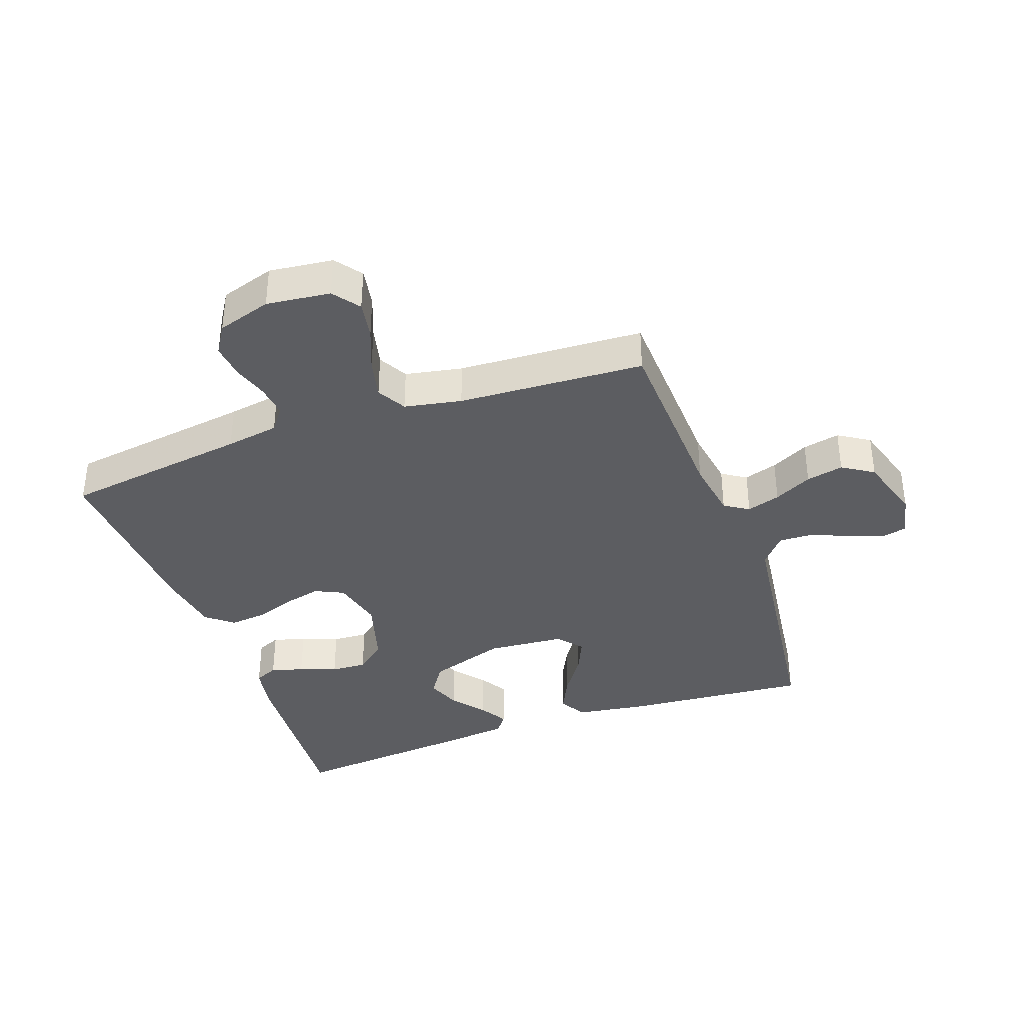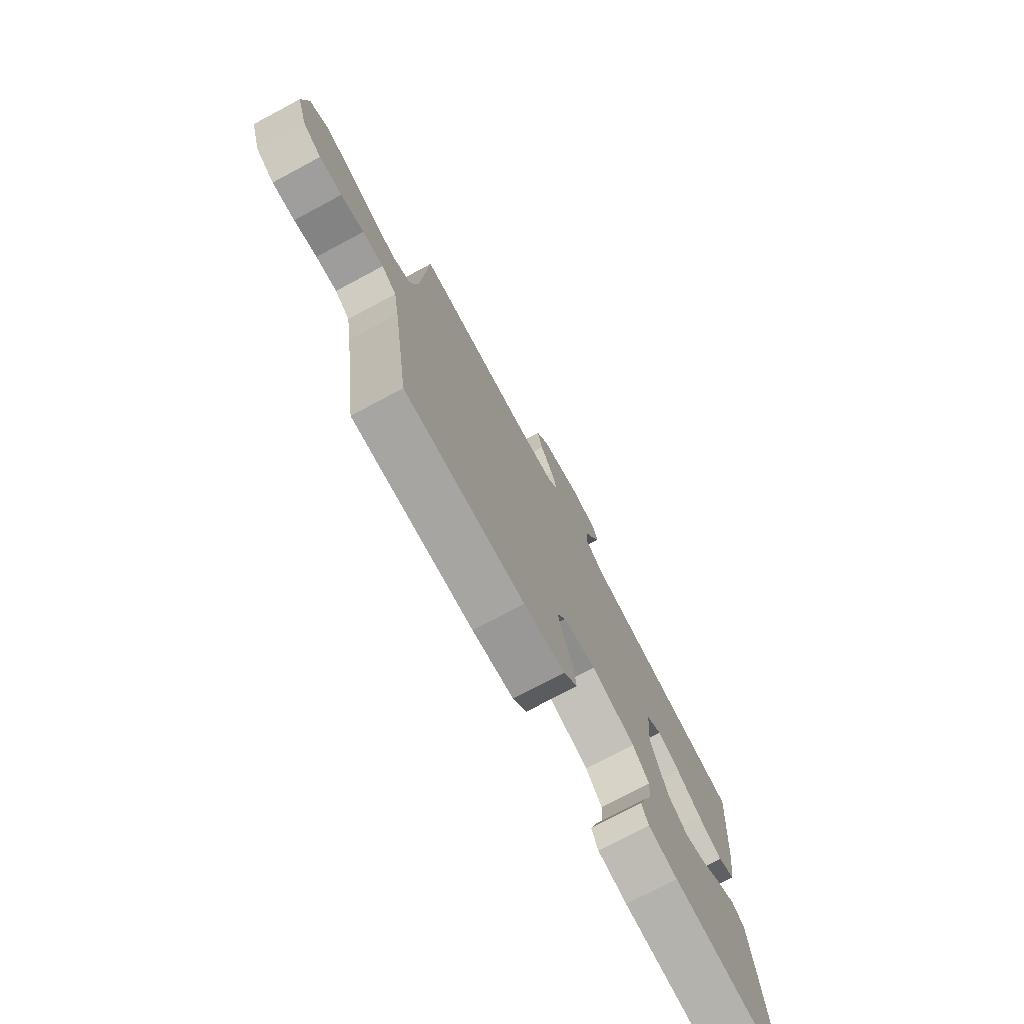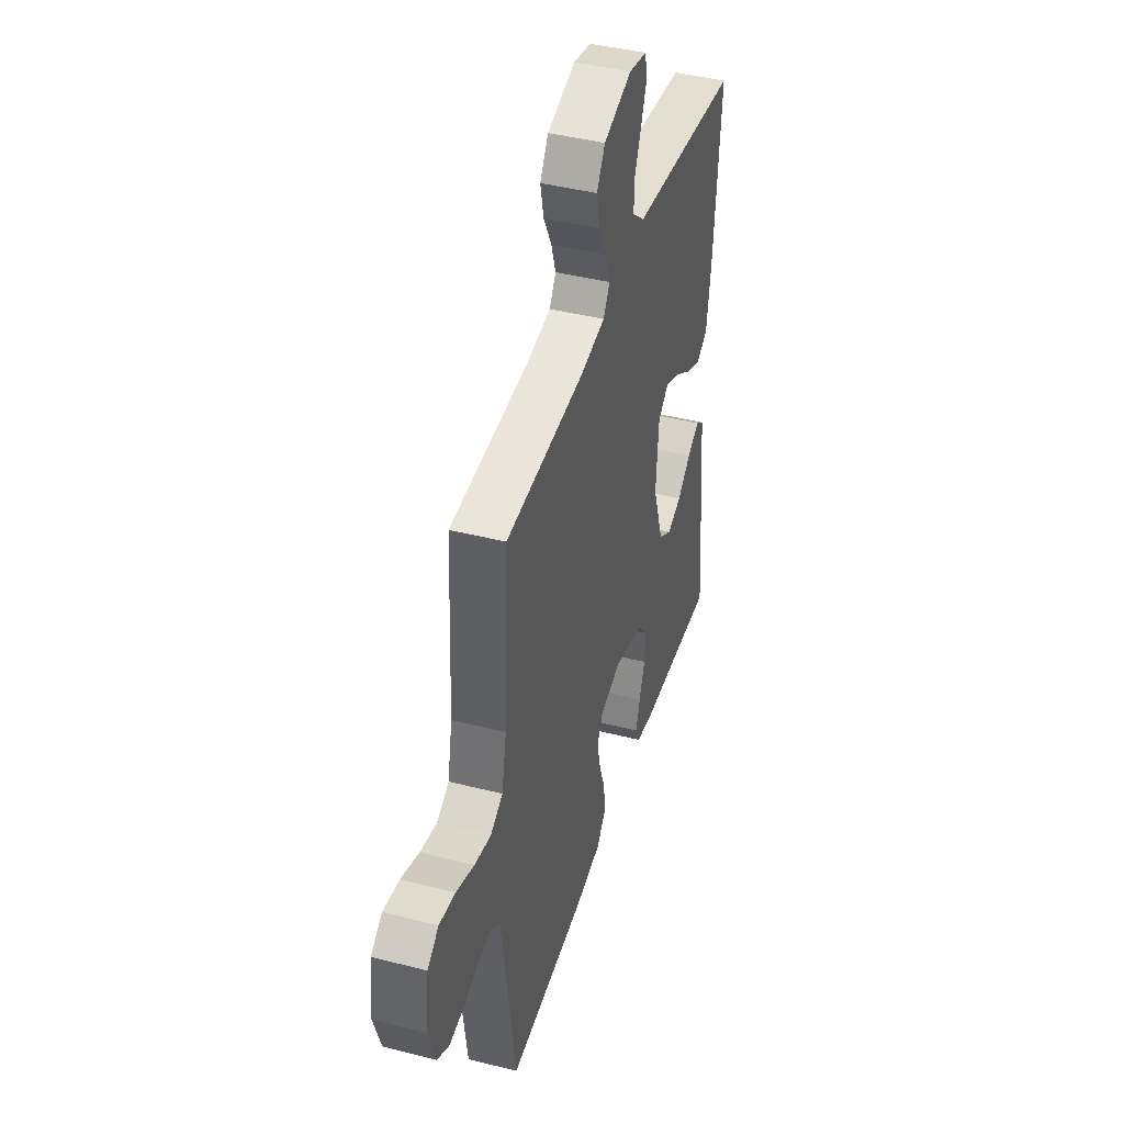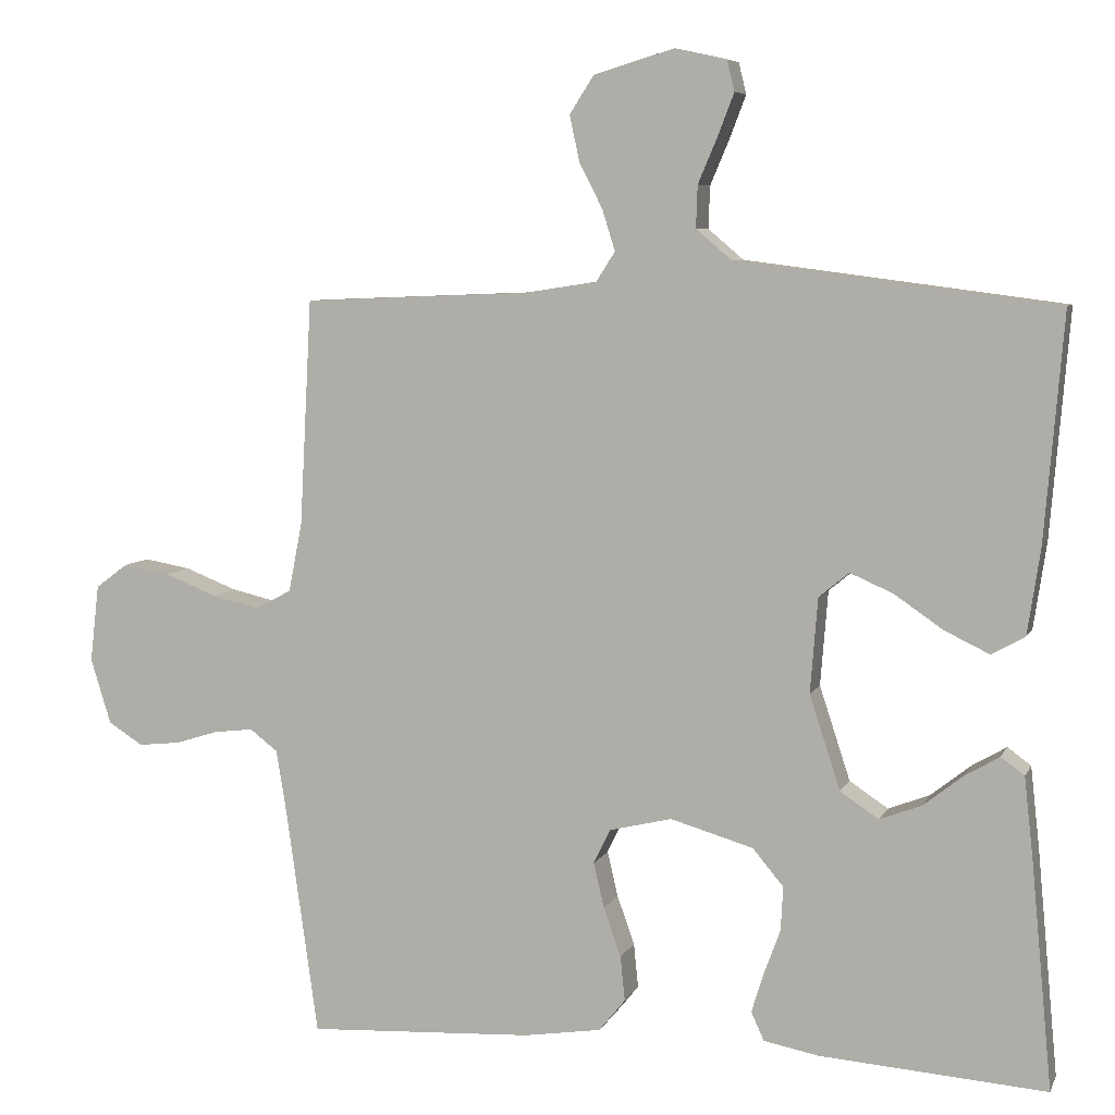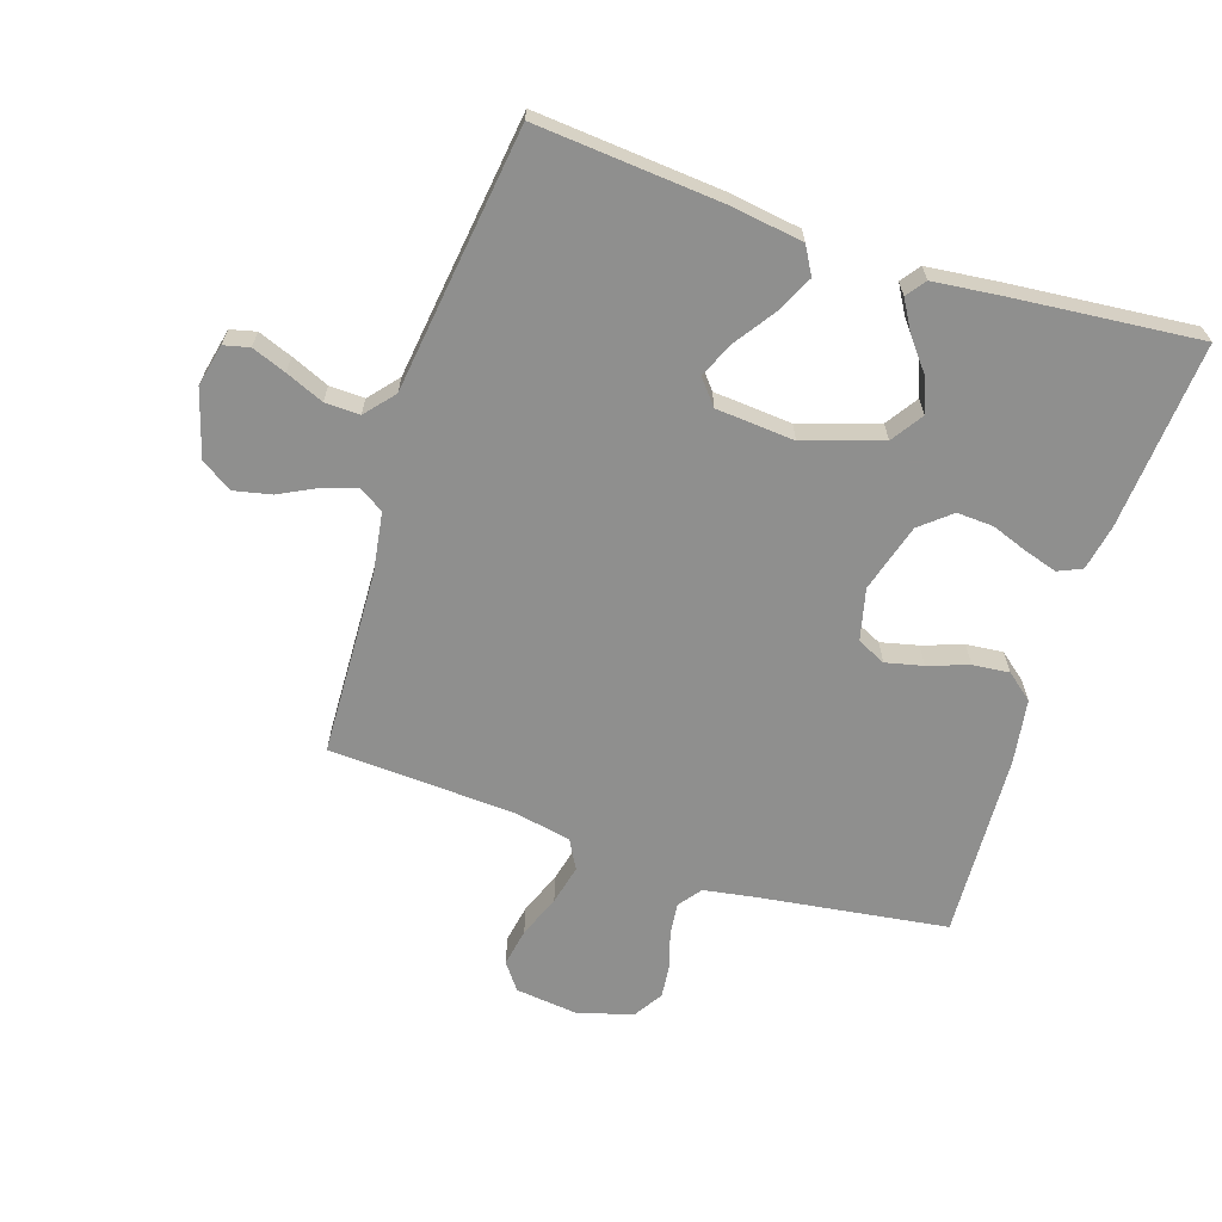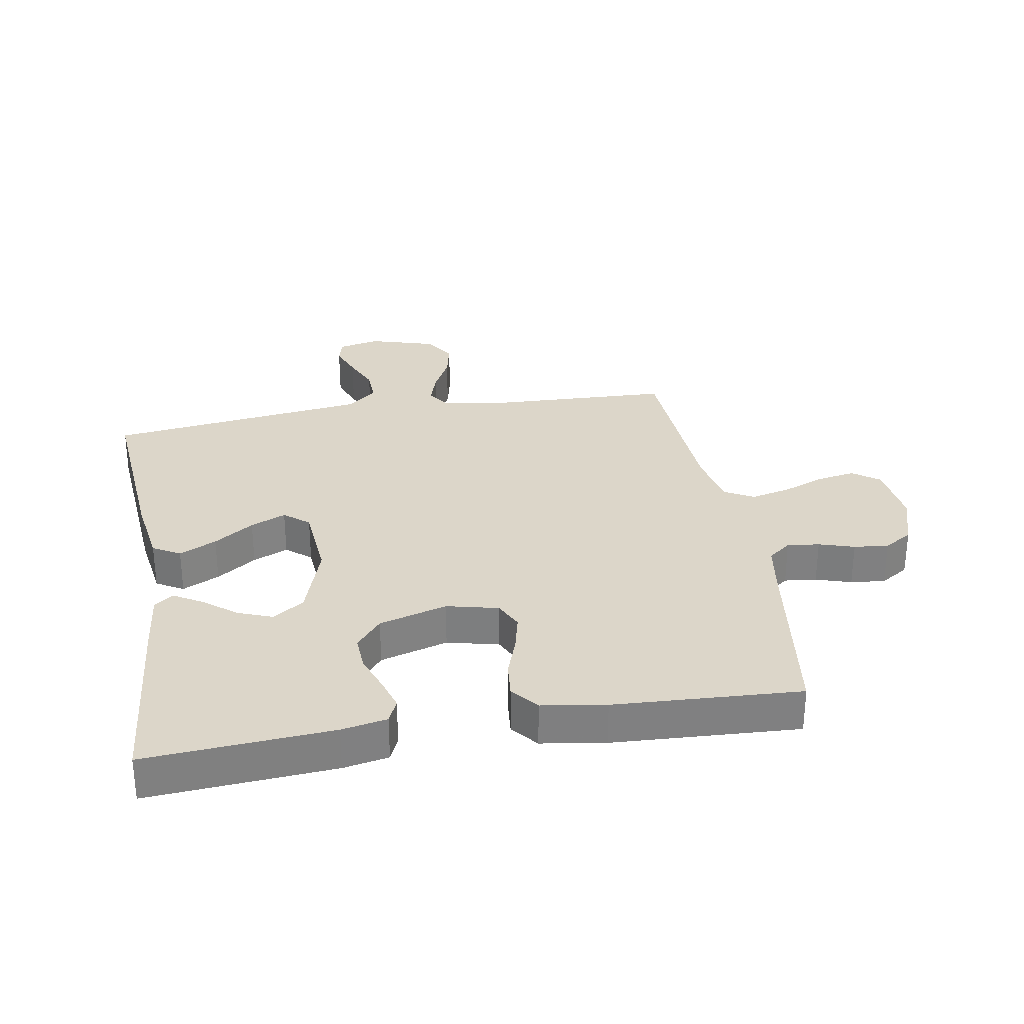
<metadata>
{"format":"obj","ext":"obj","renderer":"f3d","projection":"perspective","resolution":1024,"background":"white","views":[{"elev":-37.2,"azim":-70.3,"up":"+Y"},{"elev":-76.1,"azim":-62.0,"up":"+Z"},{"elev":42.9,"azim":-73.1,"up":"+Z"},{"elev":6.7,"azim":16.3,"up":"+Z"},{"elev":-65.3,"azim":71.9,"up":"+Y"},{"elev":30.2,"azim":170.2,"up":"+Y"}]}
</metadata>
<code>
v -0.5 0.07 0.5
v -0.2 0.07 0.512
v -0.103 0.07 0.527
v -0.078 0.07 0.566
v -0.095 0.07 0.62
v -0.126 0.07 0.681
v -0.139 0.07 0.741
v -0.107 0.07 0.791
v 0 0.07 0.823
v 0.068 0.07 0.808
v 0.078 0.07 0.767
v 0.057 0.07 0.712
v 0.031 0.07 0.651
v 0.029 0.07 0.595
v 0.076 0.07 0.555
v 0.2 0.07 0.539
v 0.5 0.07 0.5
v 0.475 0.07 0.2
v 0.458 0.07 0.086
v 0.414 0.07 0.061
v 0.354 0.07 0.09
v 0.29 0.07 0.134
v 0.233 0.07 0.159
v 0.193 0.07 0.126
v 0.183 0.07 0
v 0.224 0.07 -0.125
v 0.275 0.07 -0.159
v 0.33 0.07 -0.138
v 0.383 0.07 -0.096
v 0.429 0.07 -0.069
v 0.46 0.07 -0.092
v 0.472 0.07 -0.2
v 0.5 0.07 -0.5
v 0.2 0.07 -0.478
v 0.127 0.07 -0.464
v 0.11 0.07 -0.426
v 0.126 0.07 -0.374
v 0.148 0.07 -0.314
v 0.151 0.07 -0.256
v 0.11 0.07 -0.207
v 0 0.07 -0.175
v -0.083 0.07 -0.195
v -0.105 0.07 -0.241
v -0.091 0.07 -0.301
v -0.068 0.07 -0.366
v -0.062 0.07 -0.425
v -0.097 0.07 -0.468
v -0.2 0.07 -0.484
v -0.5 0.07 -0.5
v -0.542 0.07 -0.2
v -0.556 0.07 -0.114
v -0.593 0.07 -0.086
v -0.645 0.07 -0.092
v -0.702 0.07 -0.11
v -0.758 0.07 -0.116
v -0.804 0.07 -0.087
v -0.831 0.07 0
v -0.819 0.07 0.103
v -0.776 0.07 0.135
v -0.714 0.07 0.124
v -0.645 0.07 0.097
v -0.581 0.07 0.082
v -0.534 0.07 0.108
v -0.516 0.07 0.2
v -0.5 0 0.5
v -0.2 0 0.512
v -0.103 0 0.527
v -0.078 0 0.566
v -0.095 0 0.62
v -0.126 0 0.681
v -0.139 0 0.741
v -0.107 0 0.791
v 0 0 0.823
v 0.068 0 0.808
v 0.078 0 0.767
v 0.057 0 0.712
v 0.031 0 0.651
v 0.029 0 0.595
v 0.076 0 0.555
v 0.2 0 0.539
v 0.5 0 0.5
v 0.475 0 0.2
v 0.458 0 0.086
v 0.414 0 0.061
v 0.354 0 0.09
v 0.29 0 0.134
v 0.233 0 0.159
v 0.193 0 0.126
v 0.183 0 0
v 0.224 0 -0.125
v 0.275 0 -0.159
v 0.33 0 -0.138
v 0.383 0 -0.096
v 0.429 0 -0.069
v 0.46 0 -0.092
v 0.472 0 -0.2
v 0.5 0 -0.5
v 0.2 0 -0.478
v 0.127 0 -0.464
v 0.11 0 -0.426
v 0.126 0 -0.374
v 0.148 0 -0.314
v 0.151 0 -0.256
v 0.11 0 -0.207
v 0 0 -0.175
v -0.083 0 -0.195
v -0.105 0 -0.241
v -0.091 0 -0.301
v -0.068 0 -0.366
v -0.062 0 -0.425
v -0.097 0 -0.468
v -0.2 0 -0.484
v -0.5 0 -0.5
v -0.542 0 -0.2
v -0.556 0 -0.114
v -0.593 0 -0.086
v -0.645 0 -0.092
v -0.702 0 -0.11
v -0.758 0 -0.116
v -0.804 0 -0.087
v -0.831 0 0
v -0.819 0 0.103
v -0.776 0 0.135
v -0.714 0 0.124
v -0.645 0 0.097
v -0.581 0 0.082
v -0.534 0 0.108
v -0.516 0 0.2
f 58 59 60 61
f 58 61 62
f 57 58 62
f 56 57 62
f 53 54 55 56
f 52 53 56 62
f 51 52 62 63
f 47 48 49 50
f 44 45 46 47
f 43 44 47 50
f 42 43 50 51
f 35 36 37 38
f 33 34 35 38
f 33 38 39
f 32 33 39 40
f 28 29 30 31
f 27 28 31 32
f 19 20 21 22
f 19 22 23
f 18 19 23
f 15 16 17 18
f 14 15 18 23
f 10 11 12 13
f 8 9 10 13
f 8 13 14
f 5 6 7 8
f 4 5 8 14
f 3 4 14 23
f 64 1 2
f 41 42 51 63
f 27 32 40 41
f 26 27 41 63
f 25 26 63 64
f 2 3 23 24
f 2 24 25 64
f 125 124 123 122
f 126 125 122
f 126 122 121
f 126 121 120
f 120 119 118 117
f 126 120 117 116
f 127 126 116 115
f 114 113 112 111
f 111 110 109 108
f 114 111 108 107
f 115 114 107 106
f 102 101 100 99
f 102 99 98 97
f 103 102 97
f 104 103 97 96
f 95 94 93 92
f 96 95 92 91
f 86 85 84 83
f 87 86 83
f 87 83 82
f 82 81 80 79
f 87 82 79 78
f 77 76 75 74
f 77 74 73 72
f 78 77 72
f 72 71 70 69
f 78 72 69 68
f 87 78 68 67
f 66 65 128
f 127 115 106 105
f 105 104 96 91
f 127 105 91 90
f 128 127 90 89
f 88 87 67 66
f 128 89 88 66
f 1 65 66 2
f 2 66 67 3
f 3 67 68 4
f 4 68 69 5
f 5 69 70 6
f 6 70 71 7
f 7 71 72 8
f 8 72 73 9
f 9 73 74 10
f 10 74 75 11
f 11 75 76 12
f 12 76 77 13
f 13 77 78 14
f 14 78 79 15
f 15 79 80 16
f 16 80 81 17
f 17 81 82 18
f 18 82 83 19
f 19 83 84 20
f 20 84 85 21
f 21 85 86 22
f 22 86 87 23
f 23 87 88 24
f 24 88 89 25
f 25 89 90 26
f 26 90 91 27
f 27 91 92 28
f 28 92 93 29
f 29 93 94 30
f 30 94 95 31
f 31 95 96 32
f 32 96 97 33
f 33 97 98 34
f 34 98 99 35
f 35 99 100 36
f 36 100 101 37
f 37 101 102 38
f 38 102 103 39
f 39 103 104 40
f 40 104 105 41
f 41 105 106 42
f 42 106 107 43
f 43 107 108 44
f 44 108 109 45
f 45 109 110 46
f 46 110 111 47
f 47 111 112 48
f 48 112 113 49
f 49 113 114 50
f 50 114 115 51
f 51 115 116 52
f 52 116 117 53
f 53 117 118 54
f 54 118 119 55
f 55 119 120 56
f 56 120 121 57
f 57 121 122 58
f 58 122 123 59
f 59 123 124 60
f 60 124 125 61
f 61 125 126 62
f 62 126 127 63
f 63 127 128 64
f 64 128 65 1

</code>
